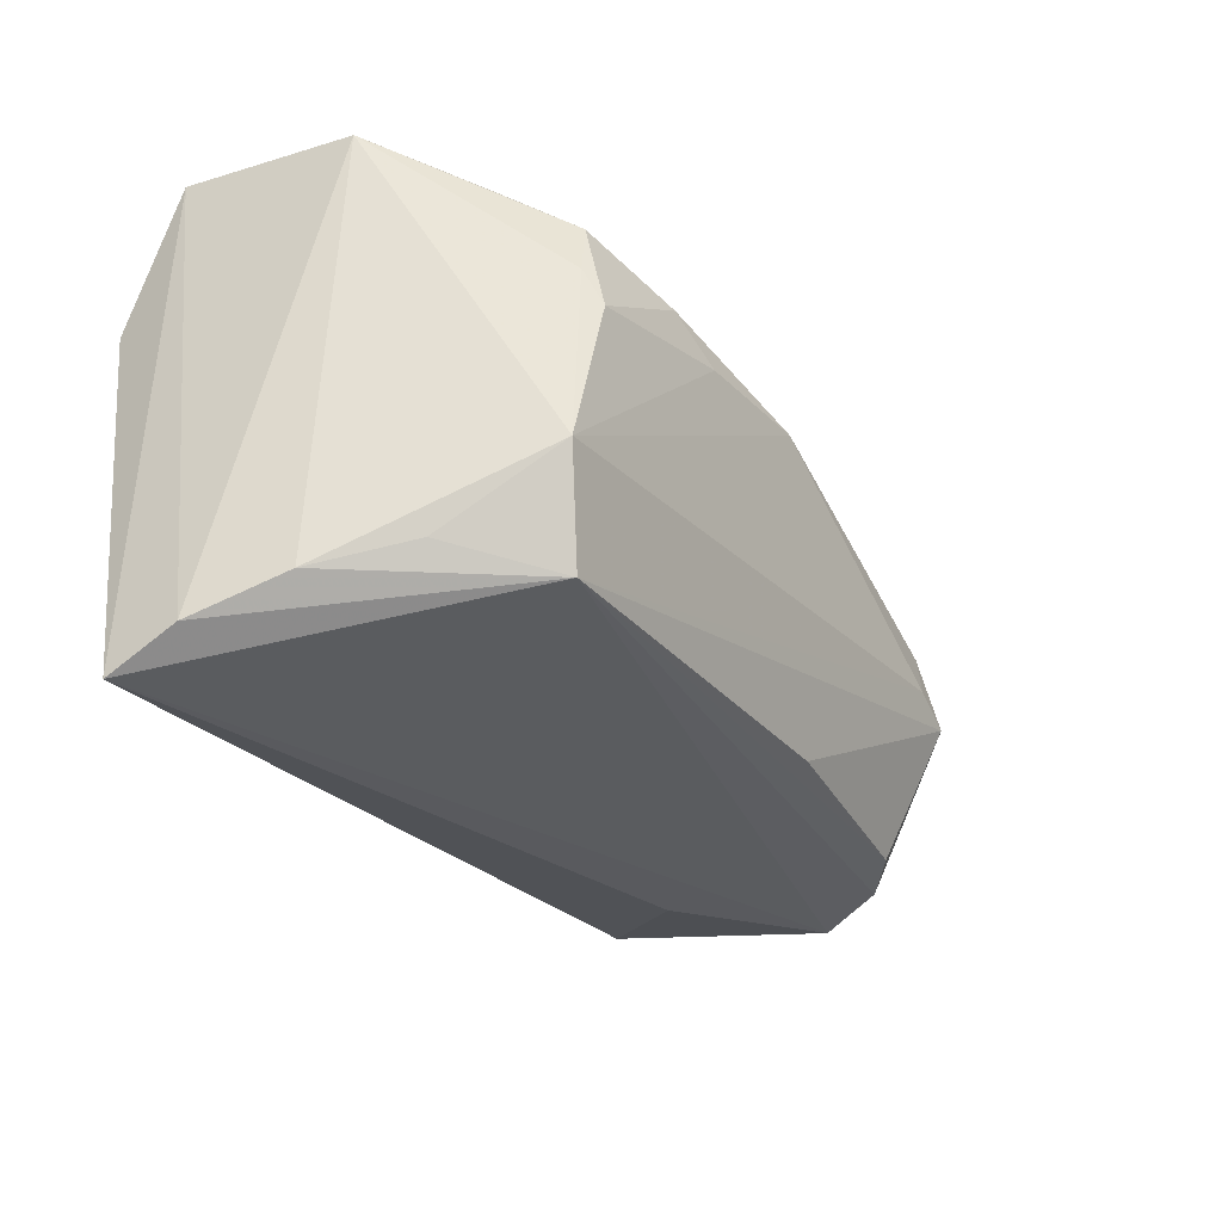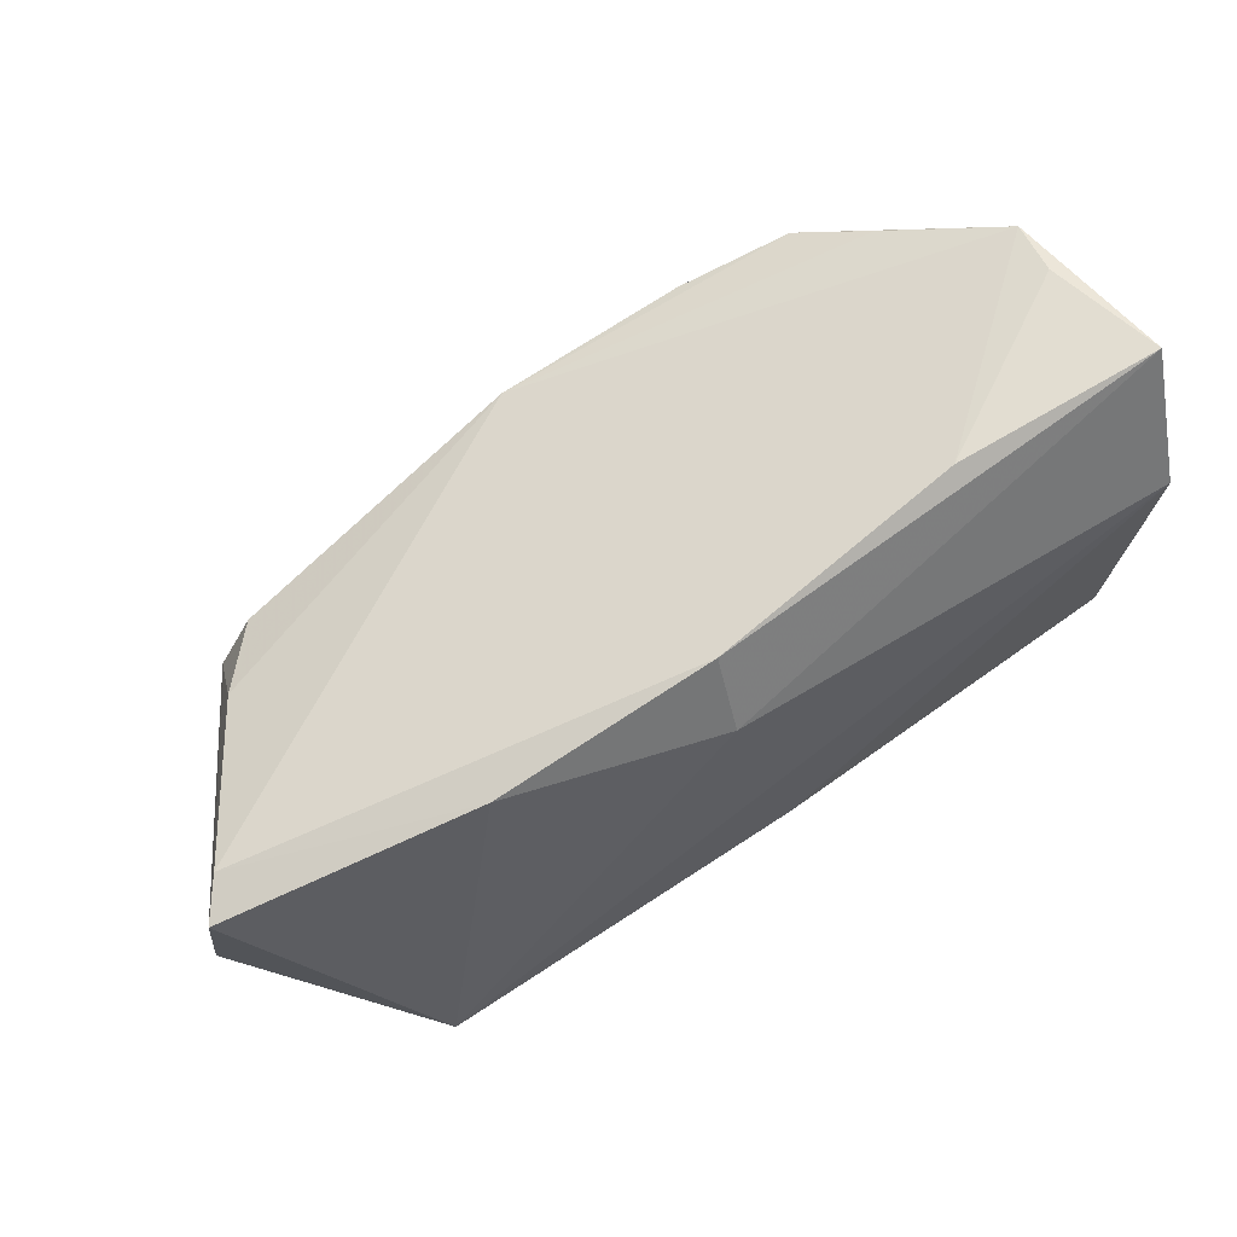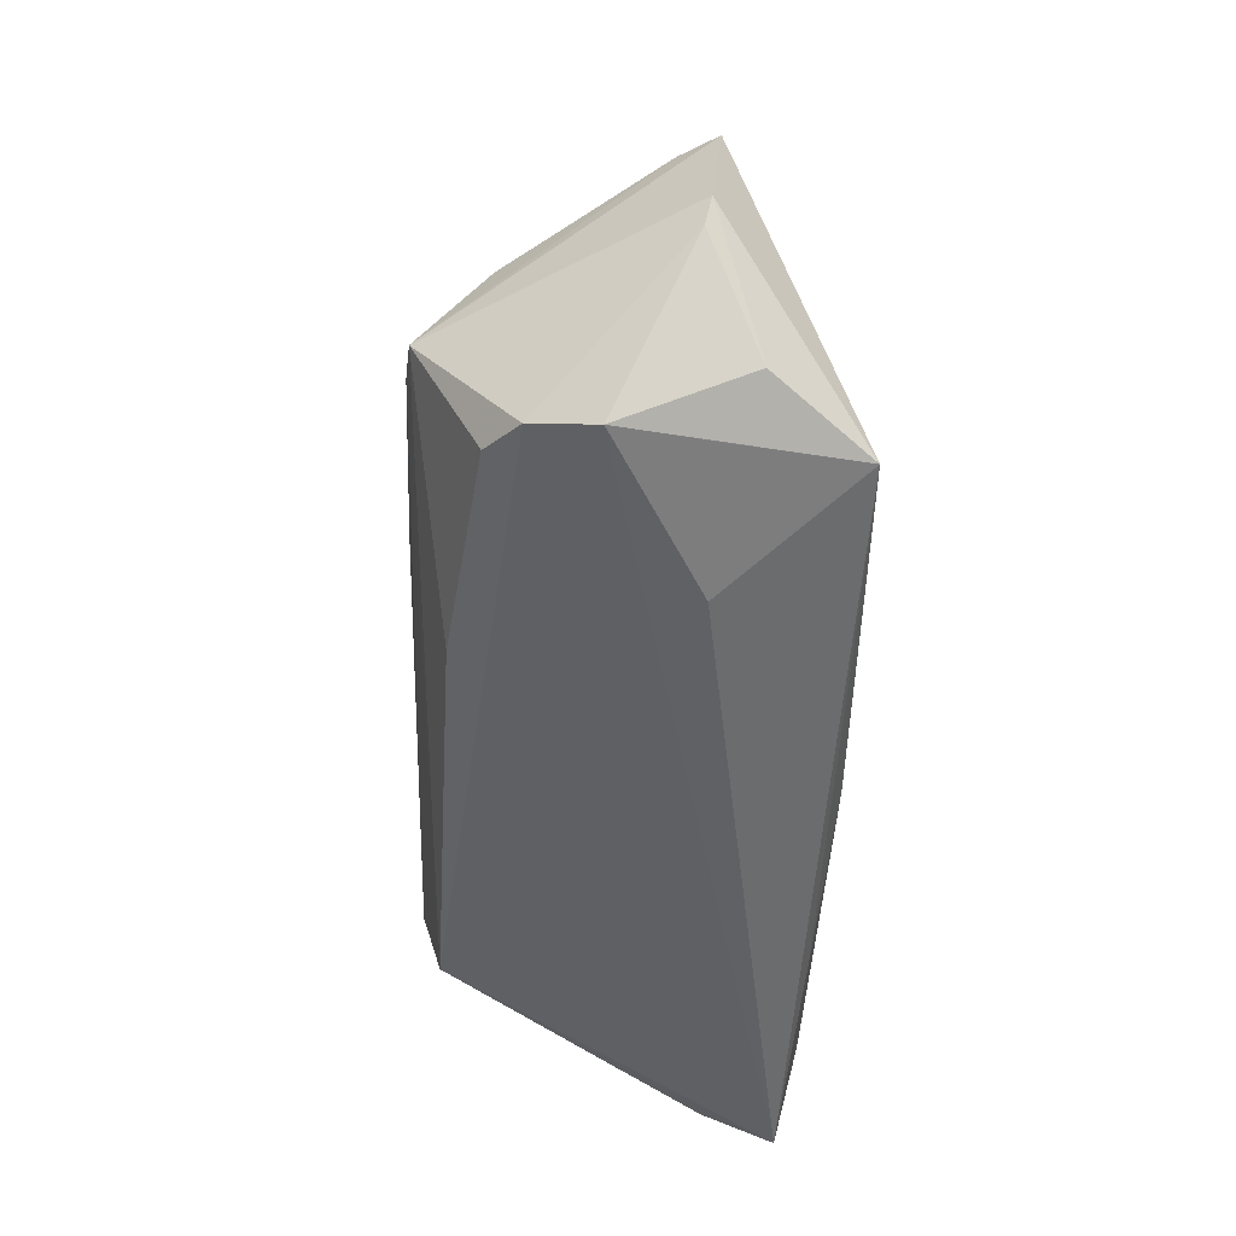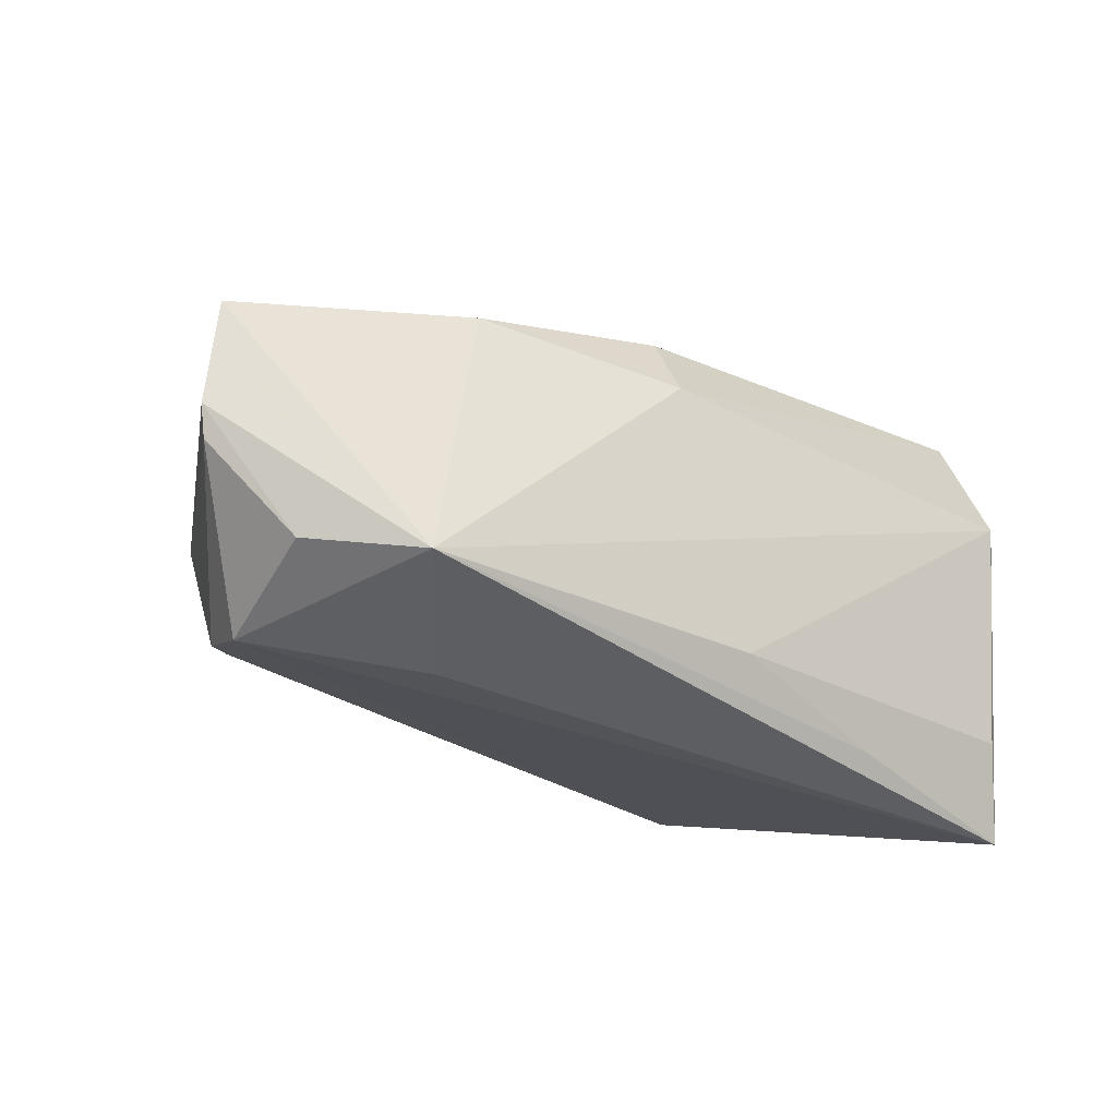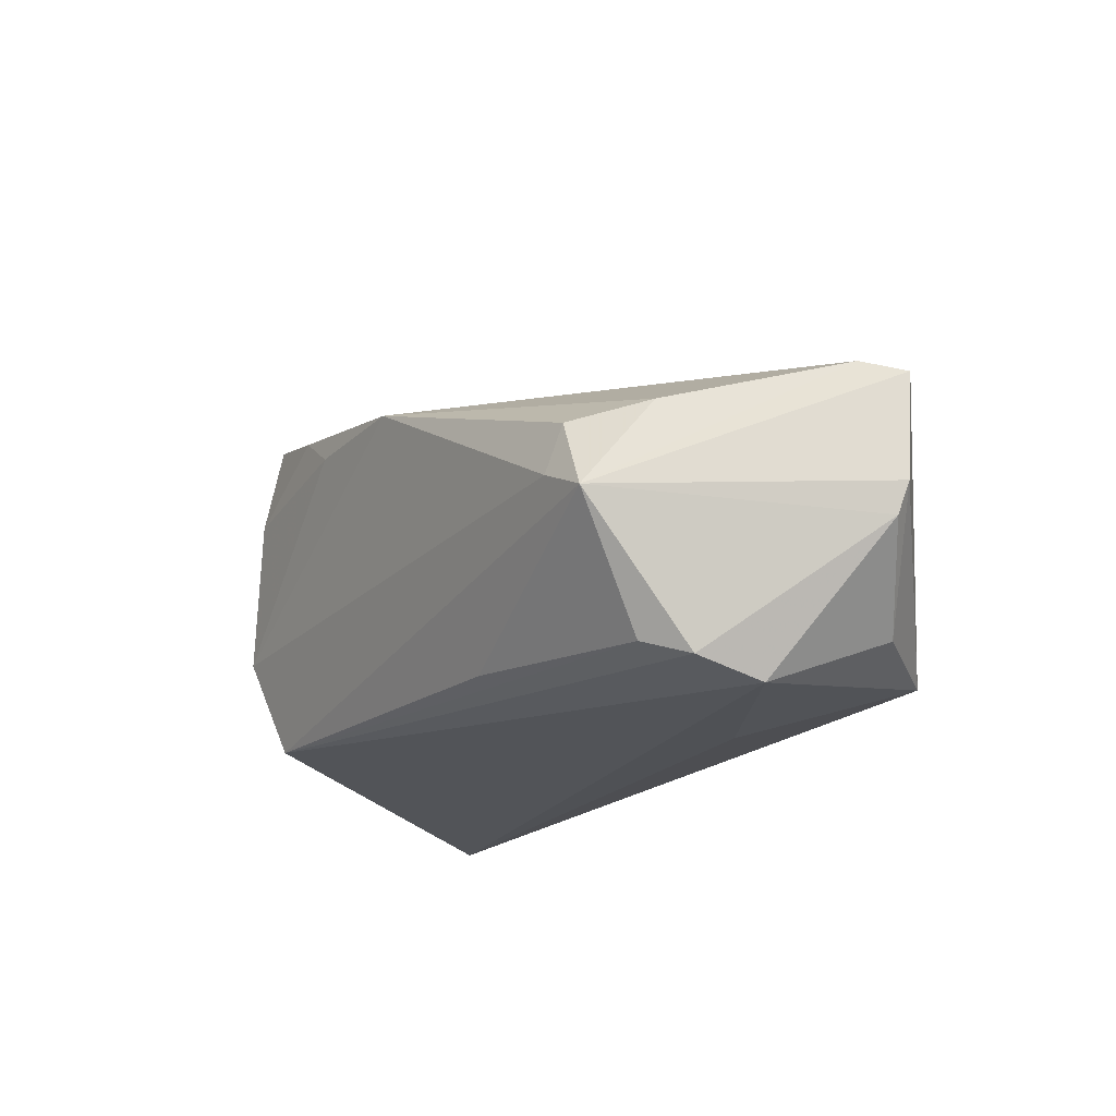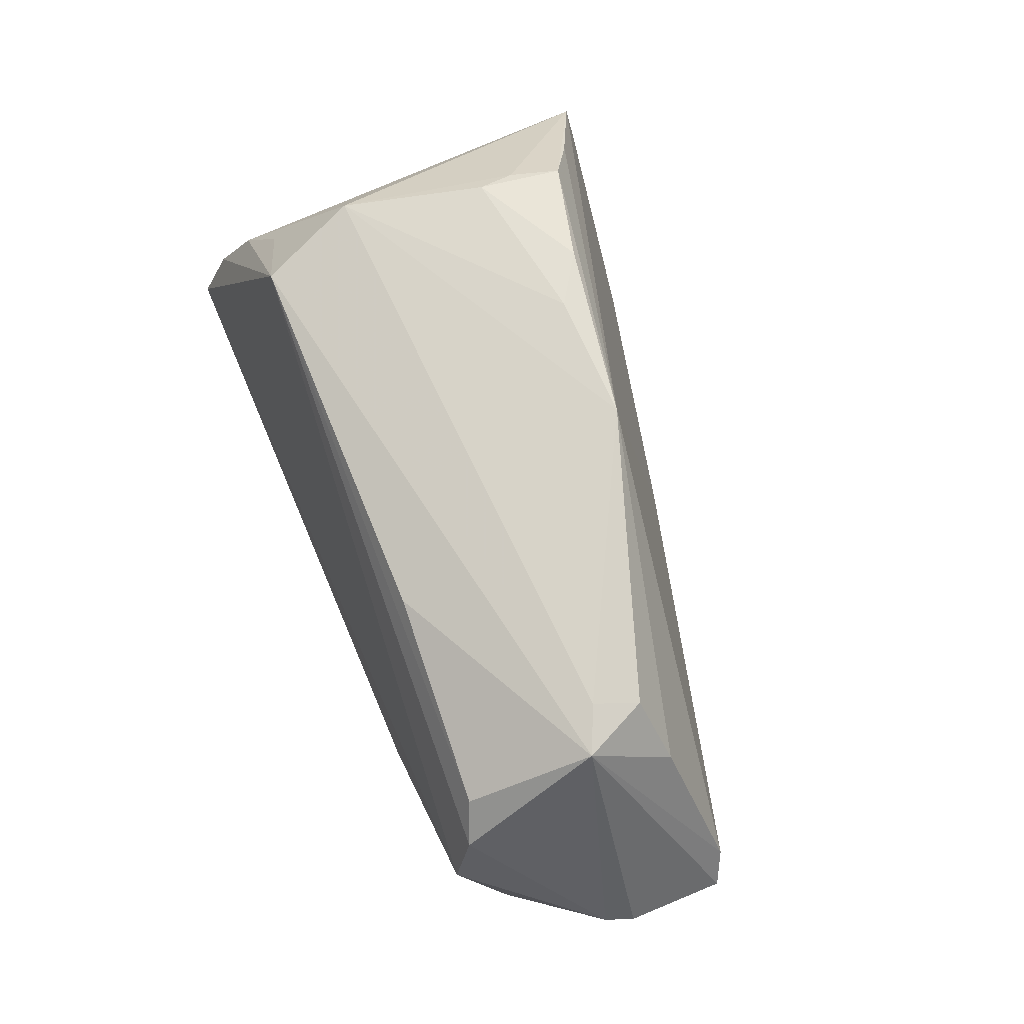
<metadata>
{"format":"obj","ext":"obj","renderer":"f3d","projection":"perspective","resolution":1024,"background":"white","views":[{"elev":-31.1,"azim":-56.3,"up":"+Y"},{"elev":65.4,"azim":146.8,"up":"+Y"},{"elev":-48.9,"azim":89.2,"up":"+Y"},{"elev":-27.0,"azim":139.2,"up":"+Y"},{"elev":-15.2,"azim":58.7,"up":"+Y"},{"elev":71.3,"azim":69.8,"up":"+Z"}]}
</metadata>
<code>
v 0.06515 -0.0053 -0.005137
v -0.03111 0.01634 0.02489
v 0.04253 0.0002434 0.02523
v -0.04993 -0.02432 -0.008584
v -0.04935 0.01586 -0.02258
v -0.03628 0.02639 0.01752
v 0.007409 0.01696 0.02752
v 0.04692 -0.01929 -0.02258
v -0.009182 0.01585 0.02756
v 0.06566 0.01119 -0.007285
v -0.05034 -0.02815 -0.01732
v -0.05034 0.03243 -0.01431
v -0.04745 -0.01573 -0.02065
v 0.04724 -0.01812 0.01641
v -0.02974 0.02279 0.02438
v 0.04855 -0.00218 0.02449
v -0.03398 -0.006876 0.02596
v 0.008206 0.01656 -0.02089
v -0.02878 -0.01943 0.02309
v -0.0002984 -0.01735 -0.02258
v -0.04752 0.03129 0.006946
v -0.02297 -0.02319 -0.02002
v 0.05643 -0.01672 -0.01108
v 0.04416 0.006022 0.02385
v 0.05374 -0.0225 0.004452
v 0.05045 -0.021 -0.008322
v 0.0203 -0.01752 0.02078
v -0.04647 0.03223 0.0002426
v 0.05183 -0.01988 0.01226
v -0.02412 0.03084 -0.01292
v 0.03476 0.01876 -0.01419
v 0.05073 0.008263 0.01608
v -0.04596 -0.02006 0.002309
v 0.007682 0.02544 -0.01581
v 0.06627 -0.001583 -0.005948
v 0.06226 0.01259 -0.002775
v -0.01605 0.01987 0.02686
v 0.03331 -0.02432 -0.00616
v -0.03936 -0.01677 0.01283
v -0.02971 0.01154 0.0269
f 5 11 12
f 25 19 11
f 35 8 10
f 10 16 35
f 36 16 10
f 19 16 3
f 7 3 24
f 24 3 16
f 20 5 8
f 11 8 38
f 38 25 11
f 23 8 35
f 23 25 8
f 16 14 29
f 19 25 29
f 29 14 19
f 11 19 4
f 19 33 4
f 12 11 4
f 39 33 19
f 17 39 19
f 33 39 17
f 19 3 17
f 17 3 7
f 7 9 17
f 7 36 34
f 34 30 7
f 12 30 34
f 28 30 12
f 32 16 36
f 32 24 16
f 32 36 7
f 7 24 32
f 22 8 11
f 22 20 8
f 11 5 13
f 5 20 13
f 13 22 11
f 20 22 13
f 8 25 26
f 26 38 8
f 25 38 26
f 27 16 19
f 19 14 27
f 27 14 16
f 1 29 25
f 35 16 1
f 16 29 1
f 1 23 35
f 25 23 1
f 7 15 37
f 37 9 7
f 36 10 31
f 31 34 36
f 31 10 8
f 8 5 18
f 18 31 8
f 34 31 18
f 18 5 12
f 12 34 18
f 7 30 21
f 30 28 21
f 33 17 21
f 21 4 33
f 12 4 21
f 21 28 12
f 15 21 2
f 2 21 17
f 40 17 9
f 9 37 40
f 40 2 17
f 40 37 15
f 15 2 40
f 6 15 7
f 7 21 6
f 6 21 15

</code>
